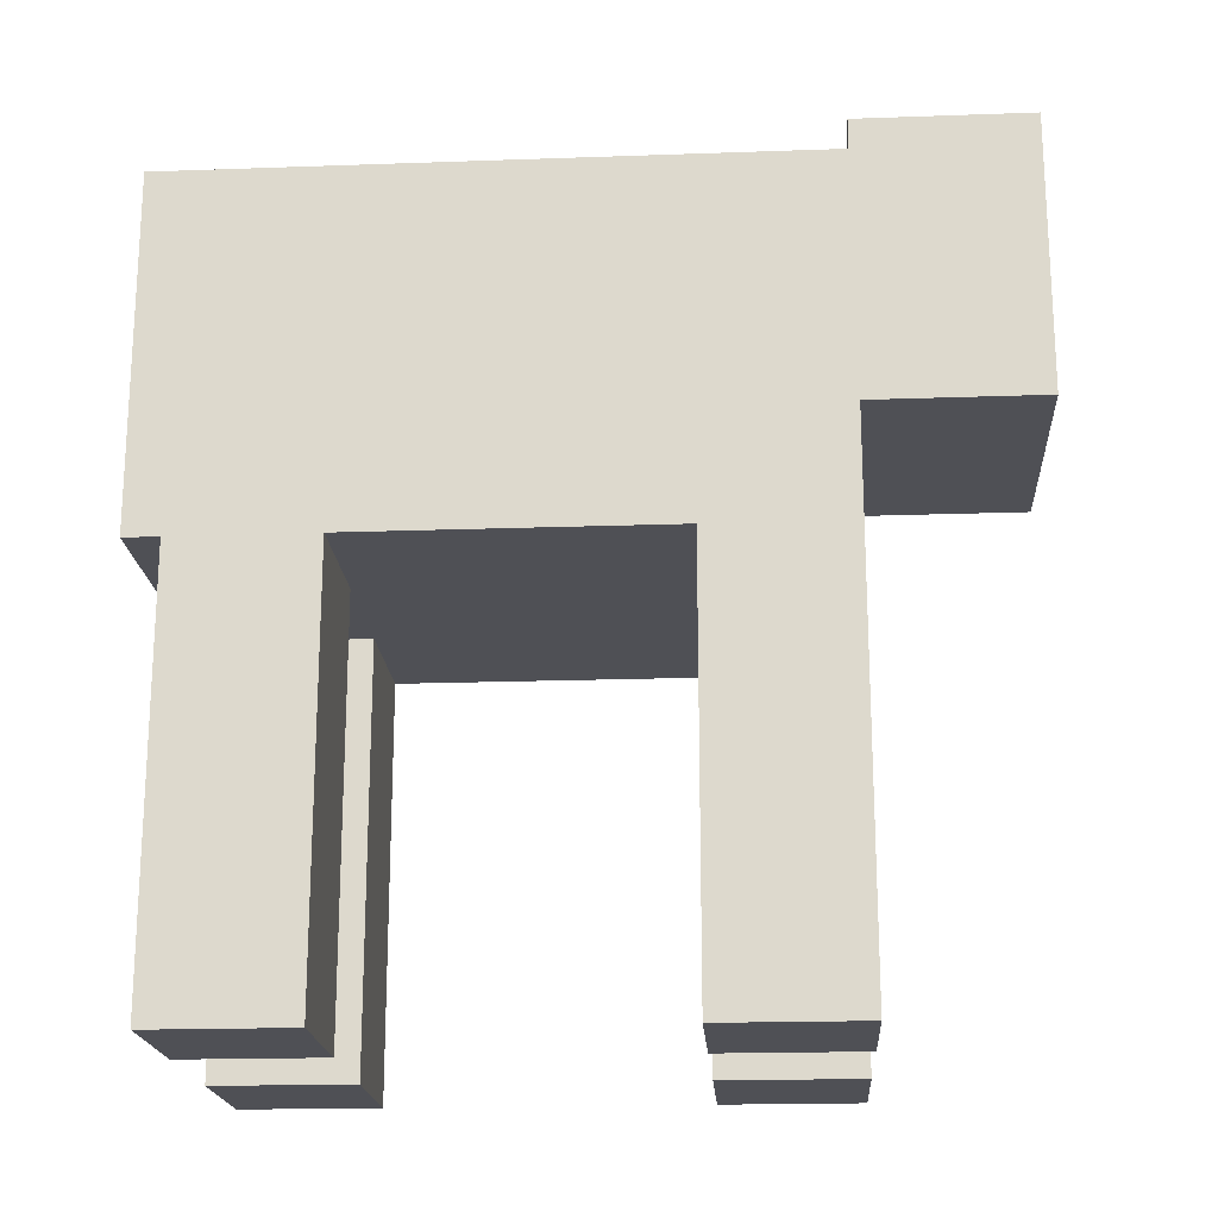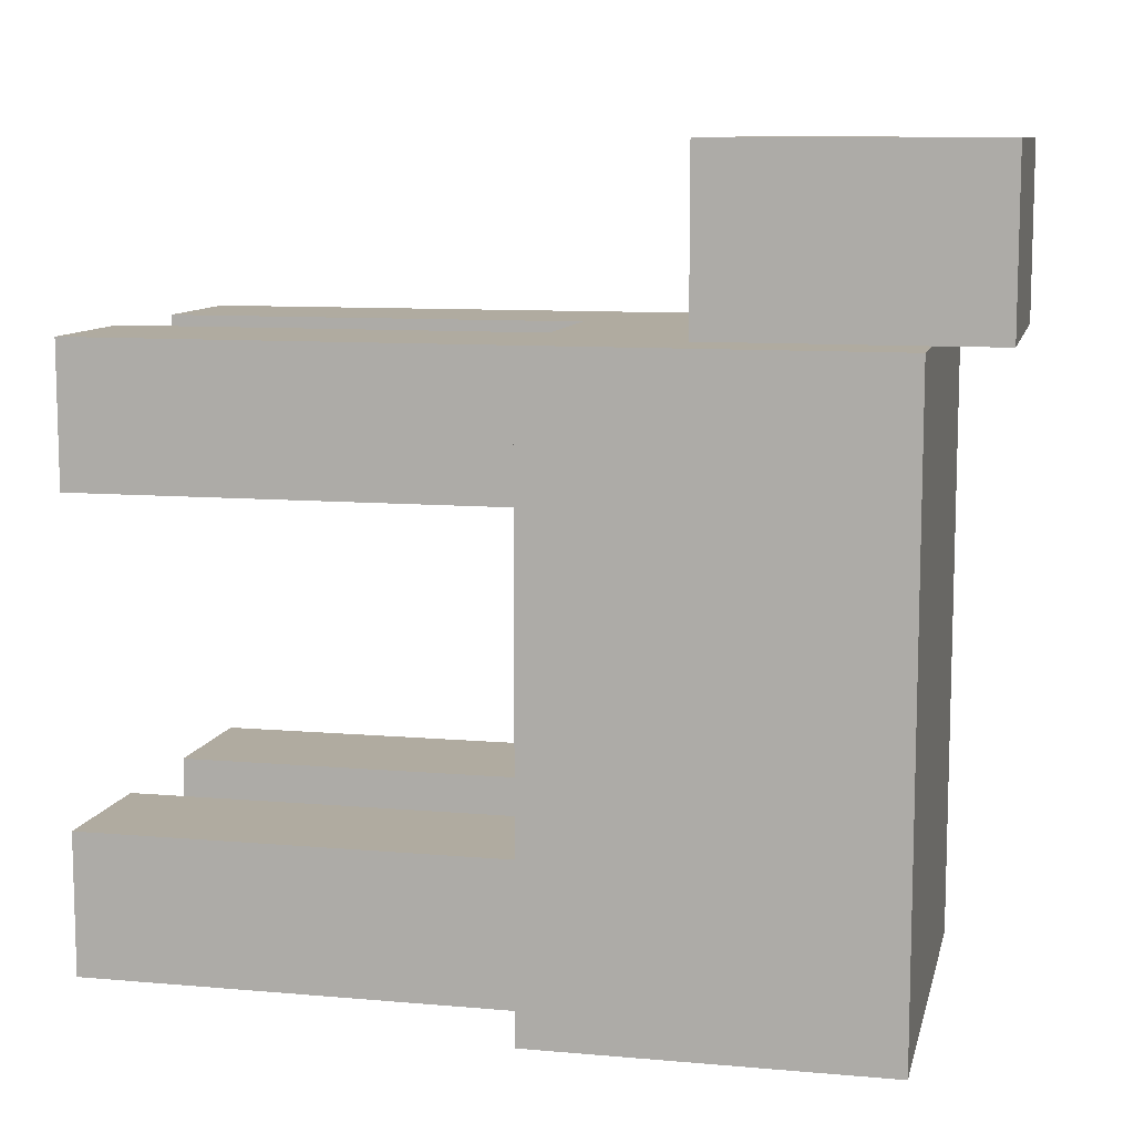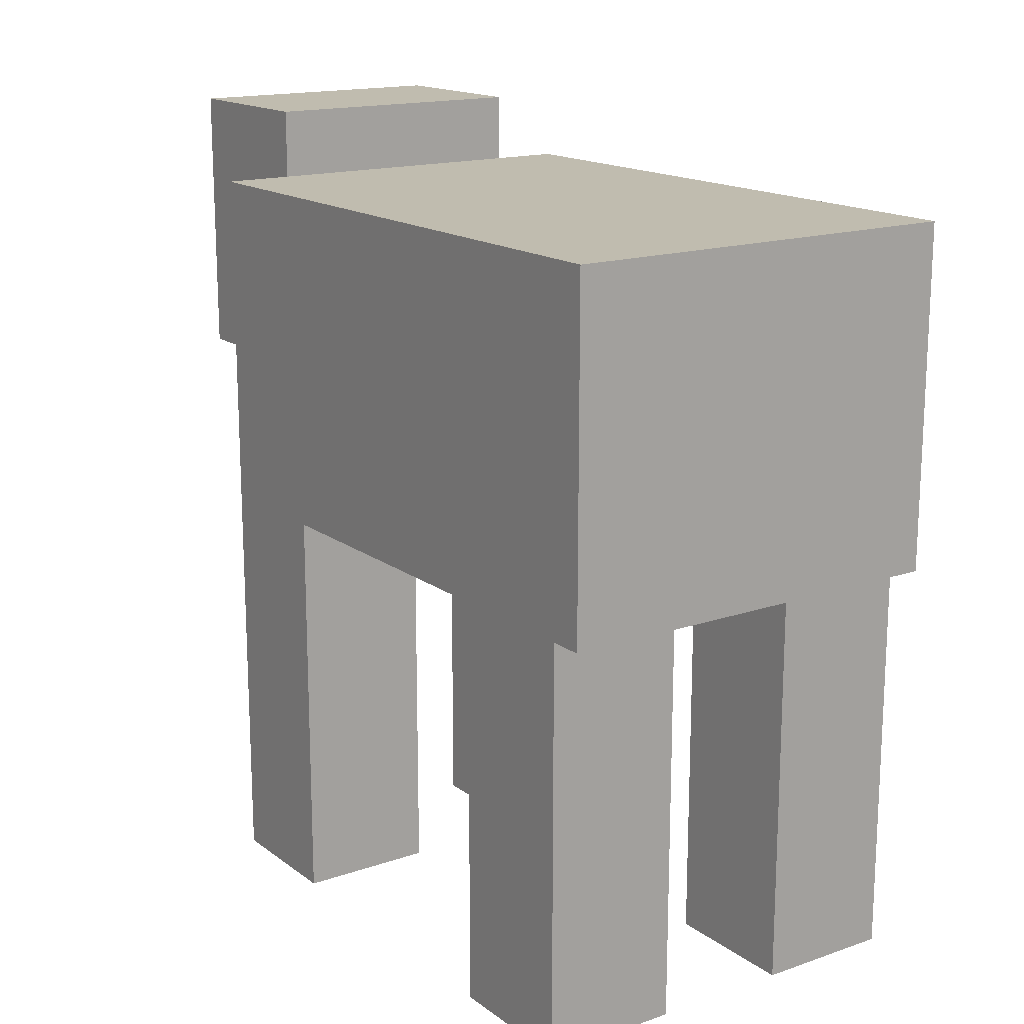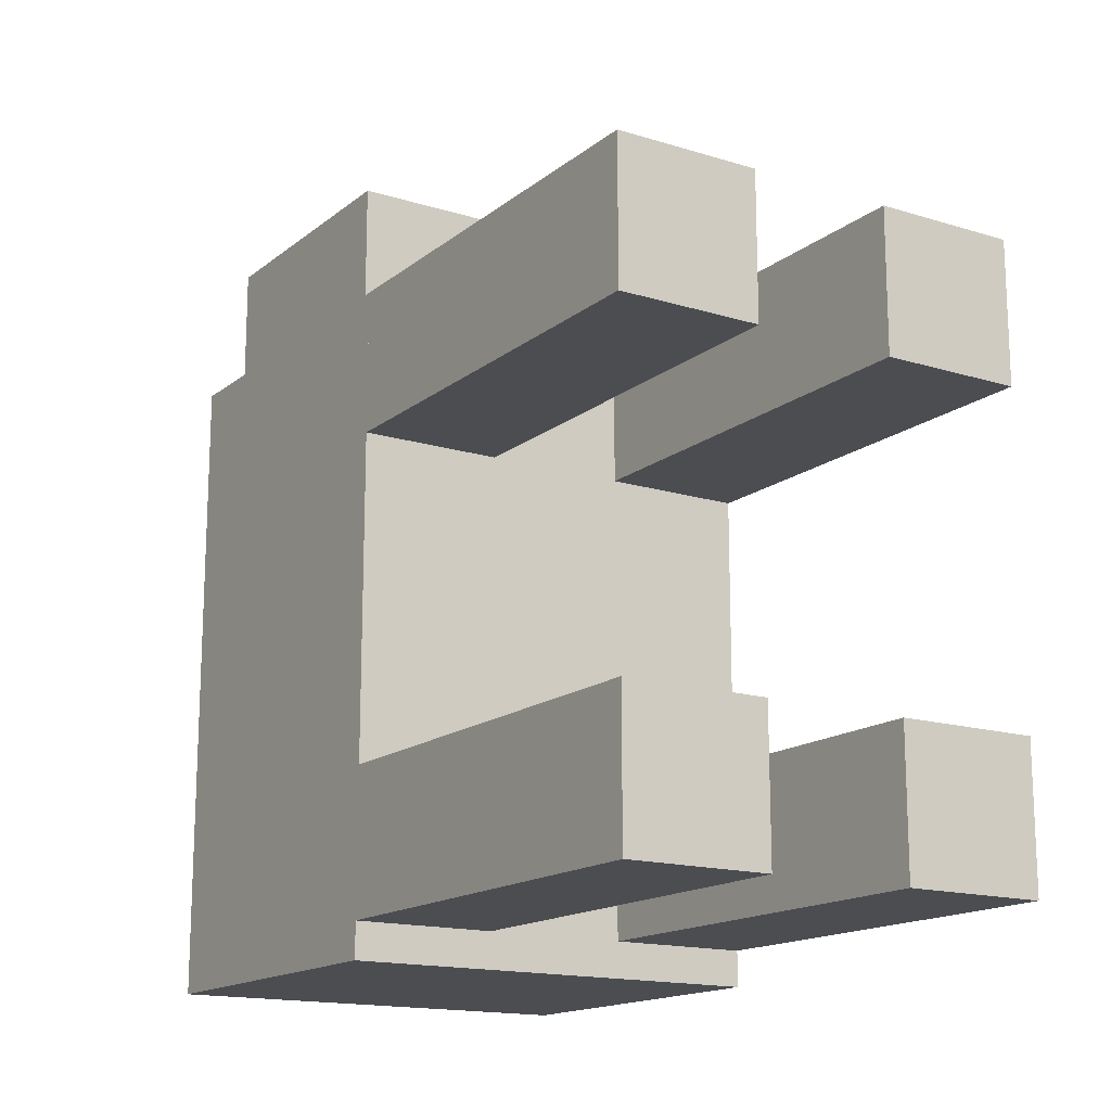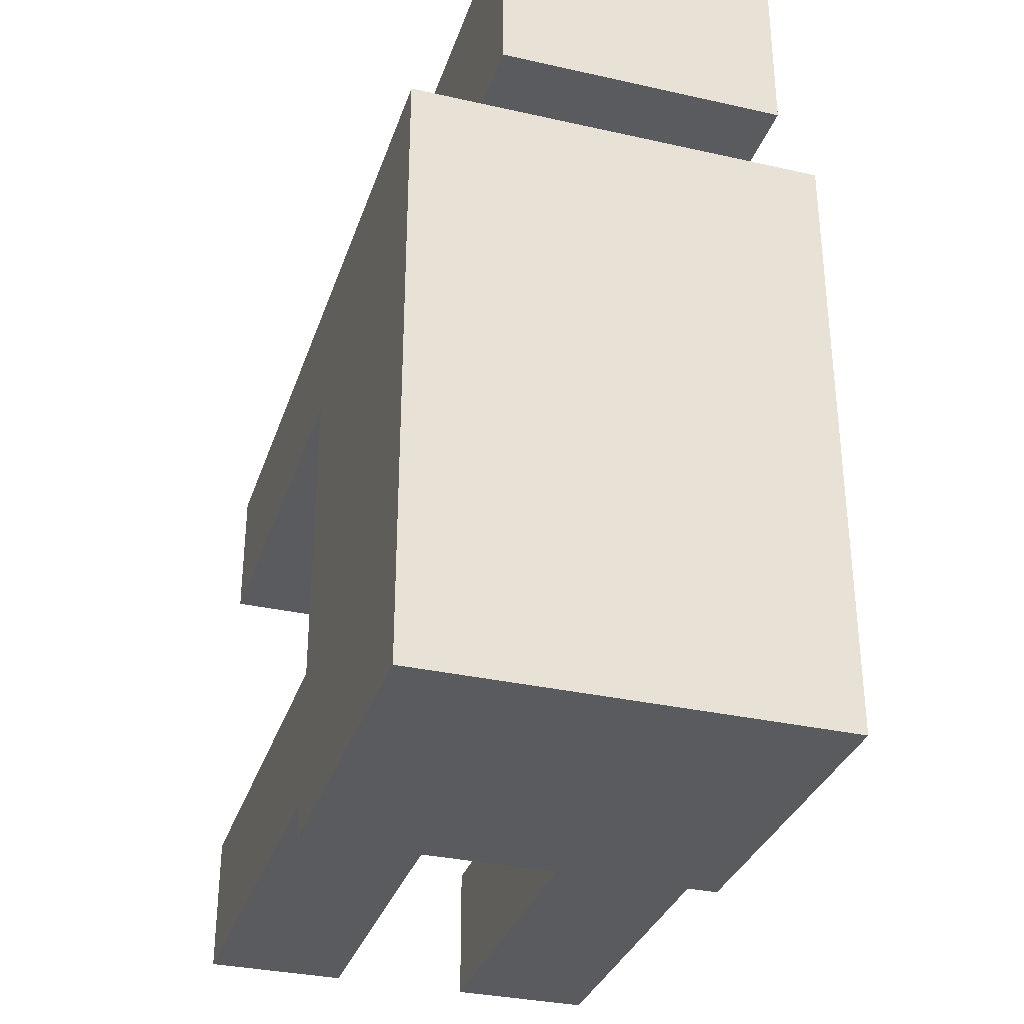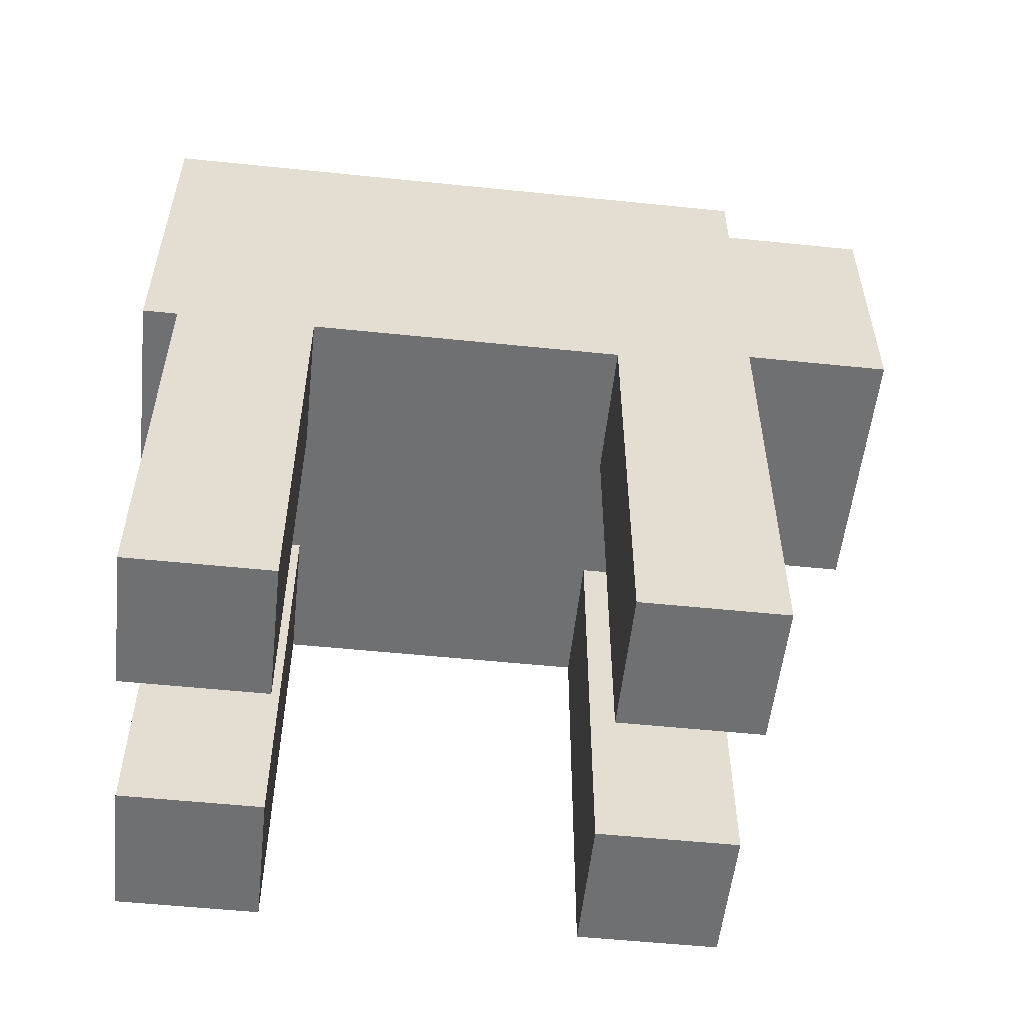
<metadata>
{"format":"obj","ext":"obj","renderer":"f3d","projection":"perspective","resolution":1024,"background":"white","views":[{"elev":-19.4,"azim":-86.2,"up":"+Y"},{"elev":9.8,"azim":102.7,"up":"+Z"},{"elev":16.3,"azim":145.1,"up":"+Y"},{"elev":-15.8,"azim":-32.7,"up":"+Z"},{"elev":-32.8,"azim":162.7,"up":"+Z"},{"elev":-54.8,"azim":-96.2,"up":"+Y"}]}
</metadata>
<code>
o Cube.001
v -0.375 -0.1684 0.4843
v -0.375 0.4566 0.4843
v -0.375 0.4566 -0.6407
v -0.375 -0.1684 -0.6407
v 0.375 0.4566 -0.6407
v 0.375 -0.1684 -0.6407
v 0.375 0.4566 0.4843
v 0.375 -0.1684 0.4843
v 0.125 -0.9184 -0.3282
v 0.125 -0.1684 -0.3282
v 0.125 -0.1684 -0.5782
v 0.125 -0.9184 -0.5782
v 0.375 -0.1684 -0.5782
v 0.375 -0.9184 -0.5782
v 0.375 -0.1684 -0.3282
v 0.375 -0.9184 -0.3282
v -0.375 -0.9184 -0.3282
v -0.375 -0.1684 -0.3282
v -0.375 -0.1684 -0.5782
v -0.375 -0.9184 -0.5782
v -0.125 -0.1684 -0.5782
v -0.125 -0.9184 -0.5782
v -0.125 -0.1684 -0.3282
v -0.125 -0.9184 -0.3282
v -0.375 -0.9184 0.4843
v -0.375 -0.1684 0.4843
v -0.375 -0.1684 0.2343
v -0.375 -0.9184 0.2343
v -0.125 -0.1684 0.2343
v -0.125 -0.9184 0.2343
v -0.125 -0.1684 0.4843
v -0.125 -0.9184 0.4843
v -0.25 0.08159 0.7968
v -0.25 0.5816 0.7968
v -0.25 0.5816 0.4843
v -0.25 0.08159 0.4843
v 0.25 0.5816 0.4843
v 0.25 0.08159 0.4843
v 0.25 0.5816 0.7968
v 0.25 0.08159 0.7968
v 0.125 -0.9184 0.4843
v 0.125 -0.1684 0.4843
v 0.125 -0.1684 0.2343
v 0.125 -0.9184 0.2343
v 0.375 -0.1684 0.2343
v 0.375 -0.9184 0.2343
v 0.375 -0.1684 0.4843
v 0.375 -0.9184 0.4843
f 1 2 3 4
f 4 3 5 6
f 6 5 7 8
f 8 7 2 1
f 4 6 8 1
f 5 3 2 7
f 9 10 11 12
f 12 11 13 14
f 14 13 15 16
f 16 15 10 9
f 12 14 16 9
f 13 11 10 15
f 17 18 19 20
f 20 19 21 22
f 22 21 23 24
f 24 23 18 17
f 20 22 24 17
f 21 19 18 23
f 25 26 27 28
f 28 27 29 30
f 30 29 31 32
f 32 31 26 25
f 28 30 32 25
f 29 27 26 31
f 33 34 35 36
f 36 35 37 38
f 38 37 39 40
f 40 39 34 33
f 36 38 40 33
f 37 35 34 39
f 41 42 43 44
f 44 43 45 46
f 46 45 47 48
f 48 47 42 41
f 44 46 48 41
f 45 43 42 47

</code>
